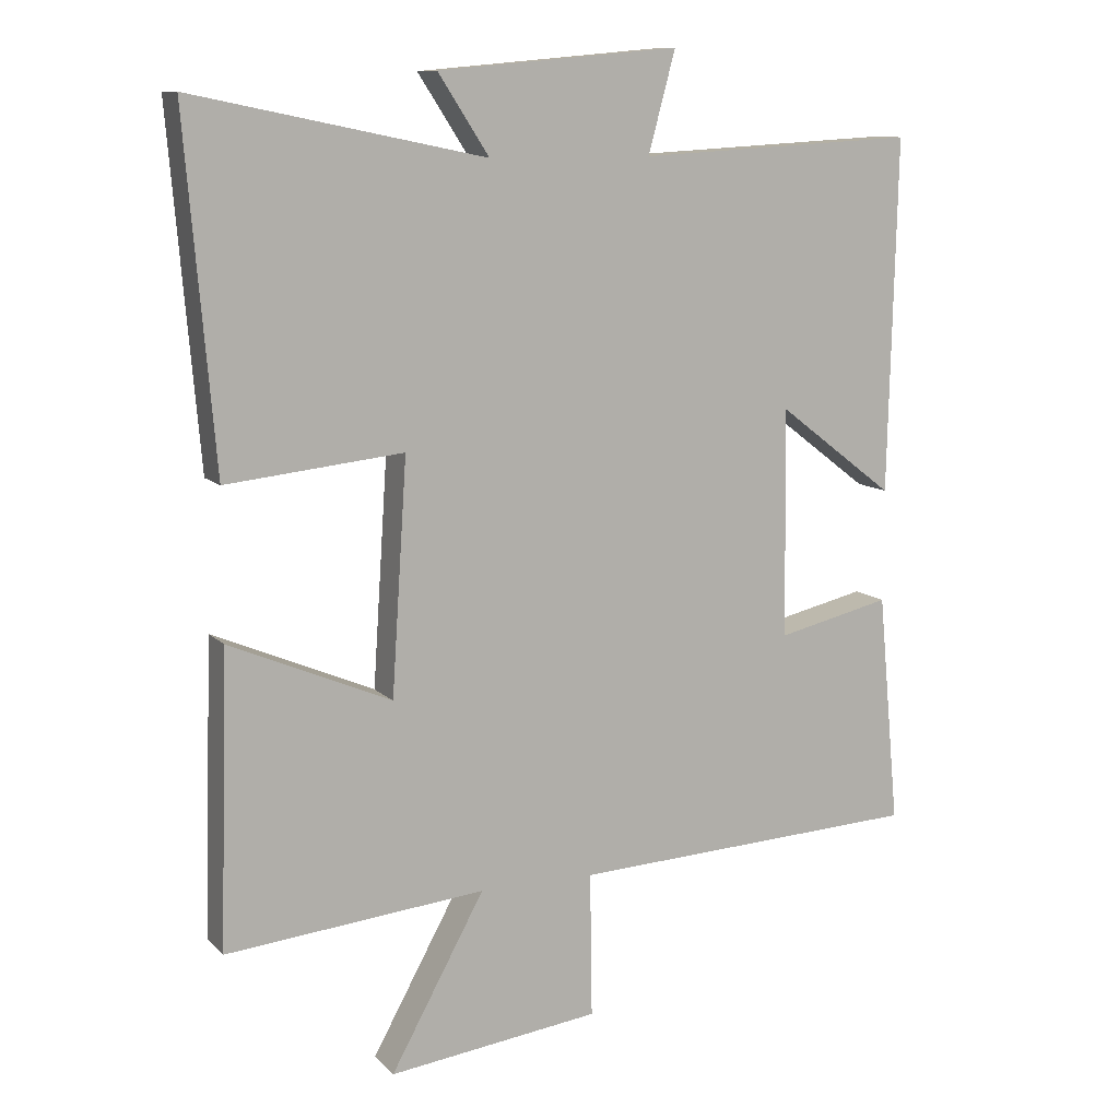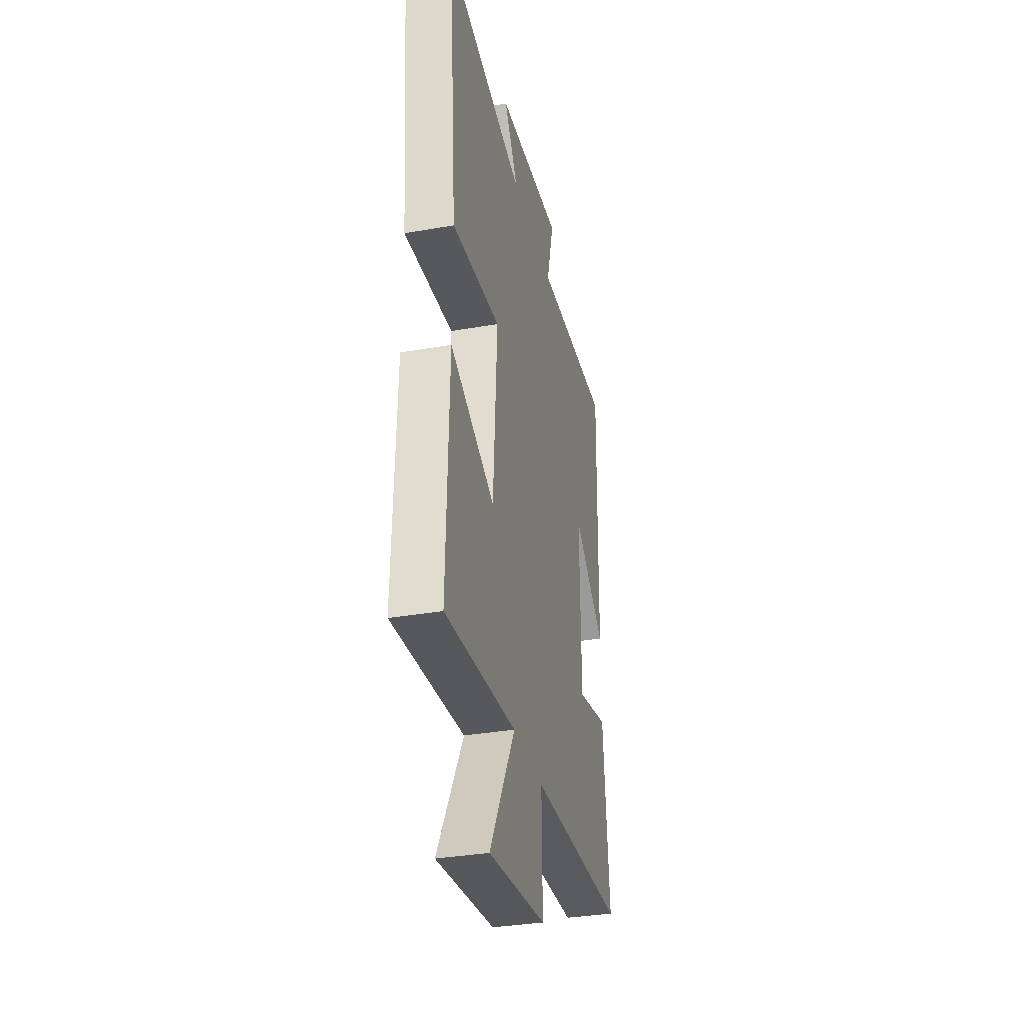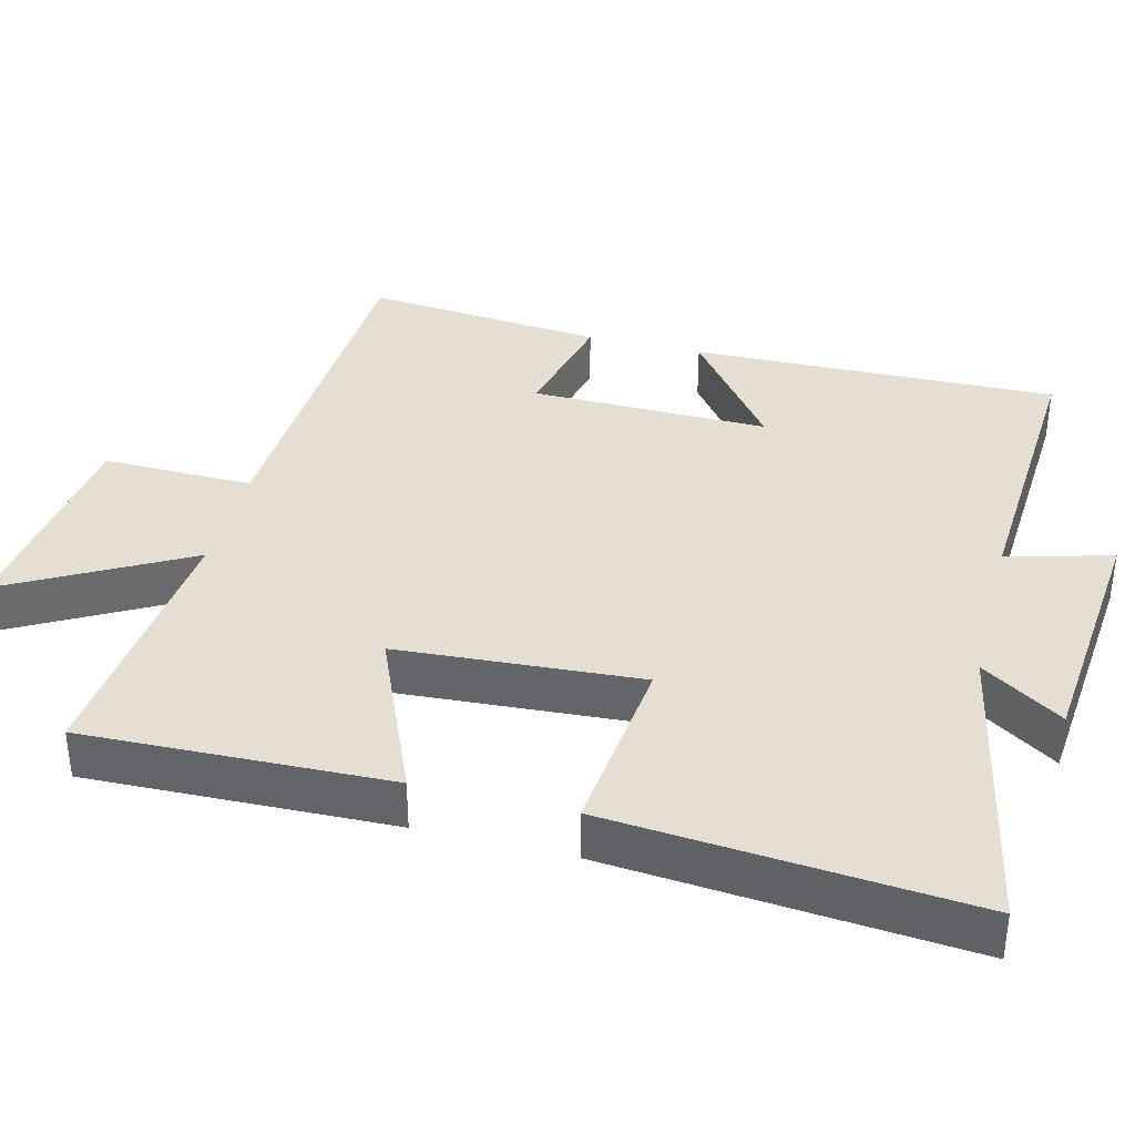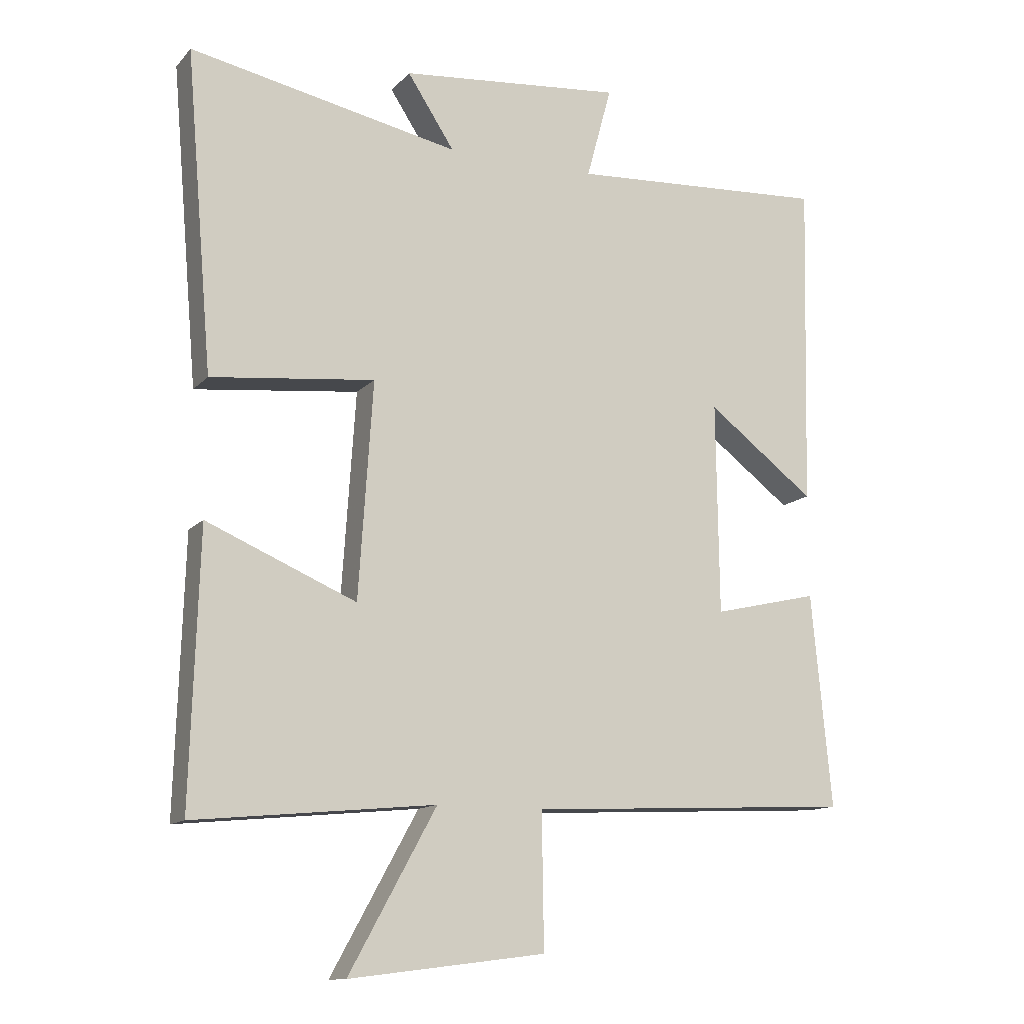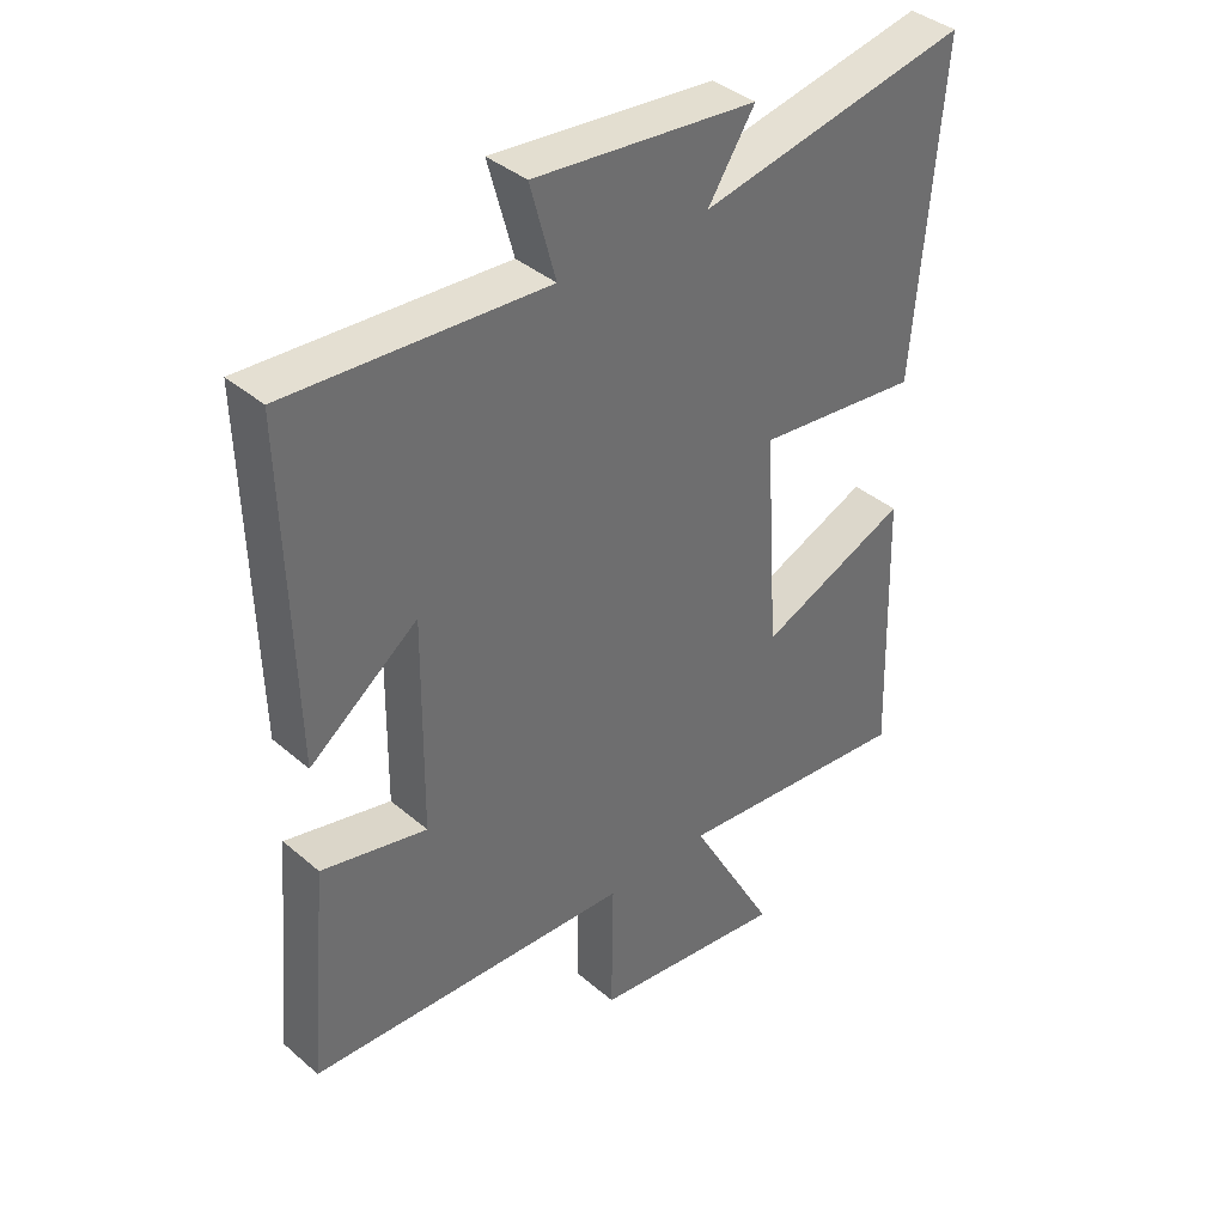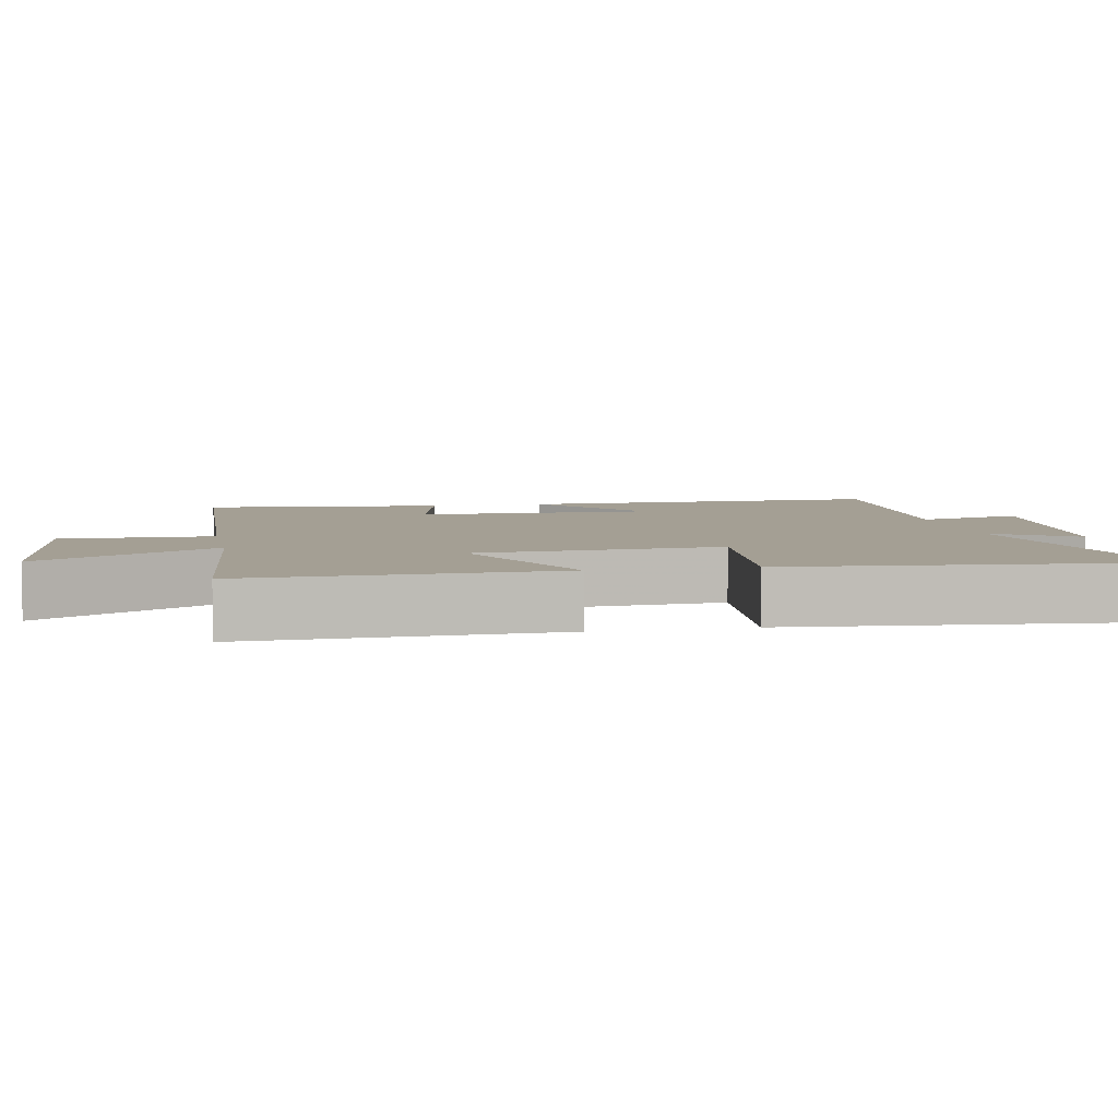
<metadata>
{"format":"obj","ext":"obj","renderer":"f3d","projection":"perspective","resolution":1024,"background":"white","views":[{"elev":10.6,"azim":-25.1,"up":"+Z"},{"elev":-34.2,"azim":-76.7,"up":"+Z"},{"elev":36.9,"azim":-75.7,"up":"+Y"},{"elev":-12.8,"azim":-25.3,"up":"+Z"},{"elev":38.6,"azim":137.0,"up":"+Z"},{"elev":5.5,"azim":-100.9,"up":"+Y"}]}
</metadata>
<code>
v -0.542 0.07 0.585
v -0.123 0.07 0.5
v -0.196 0.07 0.612
v 0.15 0.07 0.644
v 0.111 0.07 0.5
v 0.512 0.07 0.523
v 0.5 0.07 0.017
v 0.332 0.07 0.145
v 0.336 0.07 -0.183
v 0.5 0.07 -0.145
v 0.531 0.07 -0.476
v 0.026 0.07 -0.5
v 0.029 0.07 -0.707
v -0.275 0.07 -0.745
v -0.14 0.07 -0.5
v -0.513 0.07 -0.536
v -0.5 0.07 -0.117
v -0.268 0.07 -0.216
v -0.246 0.07 0.118
v -0.5 0.07 0.091
v -0.542 0 0.585
v -0.123 0 0.5
v -0.196 0 0.612
v 0.15 0 0.644
v 0.111 0 0.5
v 0.512 0 0.523
v 0.5 0 0.017
v 0.332 0 0.145
v 0.336 0 -0.183
v 0.5 0 -0.145
v 0.531 0 -0.476
v 0.026 0 -0.5
v 0.029 0 -0.707
v -0.275 0 -0.745
v -0.14 0 -0.5
v -0.513 0 -0.536
v -0.5 0 -0.117
v -0.268 0 -0.216
v -0.246 0 0.118
v -0.5 0 0.091
f 19 20 1 2
f 18 19 2
f 15 16 17 18
f 15 18 2
f 12 13 14 15
f 12 15 2
f 9 10 11 12
f 8 9 12 2
f 5 6 7 8
f 5 8 2 3
f 3 4 5
f 22 21 40 39
f 22 39 38
f 38 37 36 35
f 22 38 35
f 35 34 33 32
f 22 35 32
f 32 31 30 29
f 22 32 29 28
f 28 27 26 25
f 23 22 28 25
f 25 24 23
f 1 21 22 2
f 2 22 23 3
f 3 23 24 4
f 4 24 25 5
f 5 25 26 6
f 6 26 27 7
f 7 27 28 8
f 8 28 29 9
f 9 29 30 10
f 10 30 31 11
f 11 31 32 12
f 12 32 33 13
f 13 33 34 14
f 14 34 35 15
f 15 35 36 16
f 16 36 37 17
f 17 37 38 18
f 18 38 39 19
f 19 39 40 20
f 20 40 21 1

</code>
